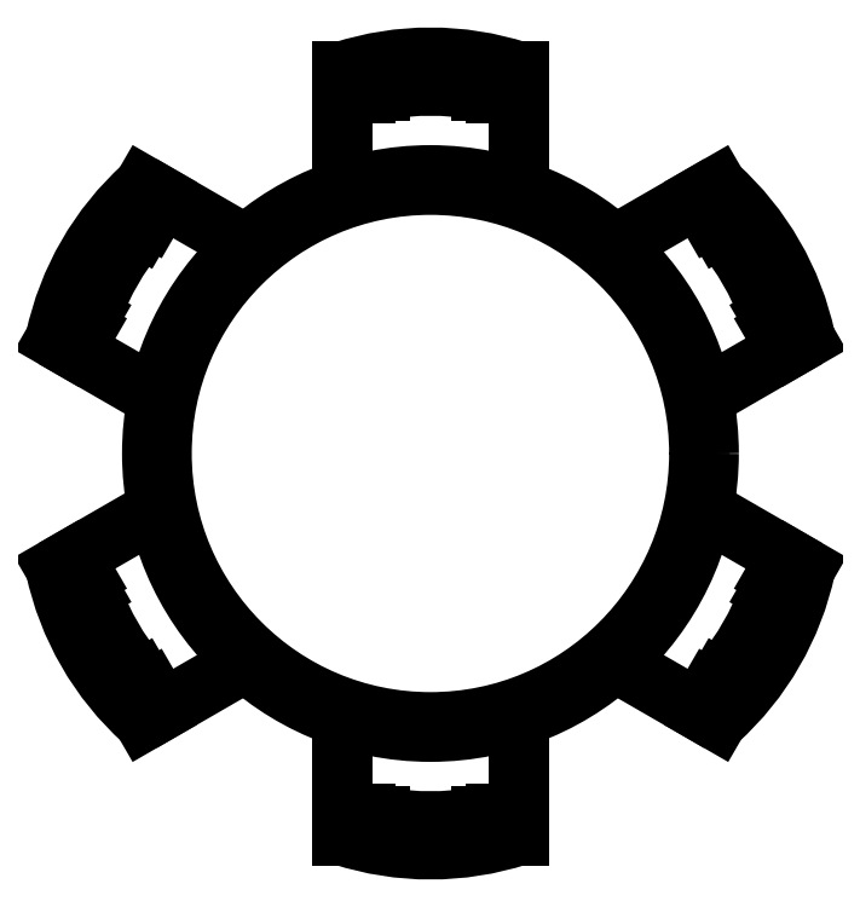
<metadata>
{"format":"dxf","ext":"dxf","renderer":"ezdxf+matplotlib","layout":"modelspace","background":"white","min_lineweight":24,"dpi":150}
</metadata>
<code>
0
SECTION
2
ENTITIES
0
LINE
8
0
10
2621
20
1033
30
0
11
2638
21
1043
31
0
0
LINE
8
0
10
2636
20
1048
30
0
11
2639
21
1050
31
0
0
LINE
8
0
10
2638
20
1052
30
0
11
2635
21
1051
31
0
0
LINE
8
0
10
2622
20
1072
30
0
11
2625
21
1074
31
0
0
LINE
8
0
10
2627
20
1072
30
0
11
2624
21
1070
31
0
0
ARC
8
0
10
2582
20
1033
30
0
40
61.67
50
12.05
51
47.95
0
ARC
8
0
10
2580
20
1032
30
0
40
61.67
50
12.05
51
47.95
0
ARC
8
0
10
2577
20
1030
30
0
40
61.67
50
12.05
51
47.95
0
LINE
8
0
10
2619
20
1076
30
0
11
2602
21
1066
31
0
0
LINE
8
0
10
2624
20
1079
30
0
11
2621
21
1077
31
0
0
LINE
8
0
10
2643
20
1046
30
0
11
2640
21
1045
31
0
0
LINE
8
0
10
2602
20
976.4
30
0
11
2619
21
966.7
31
0
0
LINE
8
0
10
2622
20
970.3
30
0
11
2625
21
968.8
31
0
0
LINE
8
0
10
2627
20
971.1
30
0
11
2624
21
972.6
31
0
0
LINE
8
0
10
2636
20
994.5
30
0
11
2639
21
993
31
0
0
LINE
8
0
10
2638
20
990.1
30
0
11
2635
21
991.6
31
0
0
ARC
8
0
10
2582
20
1009
30
0
40
61.67
50
312.1
51
347.9
0
ARC
8
0
10
2580
20
1011
30
0
40
61.67
50
312.1
51
347.9
0
ARC
8
0
10
2577
20
1012
30
0
40
61.67
50
312.1
51
347.9
0
LINE
8
0
10
2638
20
999.6
30
0
11
2621
21
1009
31
0
0
LINE
8
0
10
2643
20
996.6
30
0
11
2640
21
998.1
31
0
0
LINE
8
0
10
2624
20
963.7
30
0
11
2621
21
965.2
31
0
0
LINE
8
0
10
2543
20
964.4
30
0
11
2543
21
944.9
31
0
0
LINE
8
0
10
2548
20
943.5
30
0
11
2548
21
940.5
31
0
0
LINE
8
0
10
2551
20
939.9
30
0
11
2551
21
942.9
31
0
0
LINE
8
0
10
2576
20
943.5
30
0
11
2576
21
940.5
31
0
0
LINE
8
0
10
2573
20
939.9
30
0
11
2573
21
942.9
31
0
0
ARC
8
0
10
2562
20
997.6
30
0
40
61.67
50
252.1
51
287.9
0
ARC
8
0
10
2562
20
1001
30
0
40
61.67
50
252.1
51
287.9
0
ARC
8
0
10
2562
20
1004
30
0
40
61.67
50
252.1
51
287.9
0
LINE
8
0
10
2581
20
944.9
30
0
11
2581
21
964.4
31
0
0
LINE
8
0
10
2581
20
938.9
30
0
11
2581
21
941.9
31
0
0
LINE
8
0
10
2543
20
938.9
30
0
11
2543
21
941.9
31
0
0
LINE
8
0
10
2503
20
1009
30
0
11
2486
21
999.6
31
0
0
LINE
8
0
10
2488
20
994.5
30
0
11
2485
21
993
31
0
0
LINE
8
0
10
2486
20
990.1
30
0
11
2489
21
991.6
31
0
0
LINE
8
0
10
2502
20
970.3
30
0
11
2499
21
968.8
31
0
0
LINE
8
0
10
2497
20
971.1
30
0
11
2500
21
972.6
31
0
0
ARC
8
0
10
2541
20
1009
30
0
40
61.67
50
192.1
51
227.9
0
ARC
8
0
10
2544
20
1011
30
0
40
61.67
50
192.1
51
227.9
0
ARC
8
0
10
2547
20
1012
30
0
40
61.67
50
192.1
51
227.9
0
LINE
8
0
10
2505
20
966.7
30
0
11
2522
21
976.4
31
0
0
LINE
8
0
10
2500
20
963.7
30
0
11
2503
21
965.2
31
0
0
LINE
8
0
10
2481
20
996.6
30
0
11
2484
21
998.1
31
0
0
LINE
8
0
10
2522
20
1066
30
0
11
2505
21
1076
31
0
0
LINE
8
0
10
2502
20
1072
30
0
11
2499
21
1074
31
0
0
LINE
8
0
10
2497
20
1072
30
0
11
2500
21
1070
31
0
0
LINE
8
0
10
2488
20
1048
30
0
11
2485
21
1050
31
0
0
LINE
8
0
10
2486
20
1052
30
0
11
2489
21
1051
31
0
0
ARC
8
0
10
2541
20
1033
30
0
40
61.67
50
132.1
51
167.9
0
ARC
8
0
10
2544
20
1032
30
0
40
61.67
50
132.1
51
167.9
0
ARC
8
0
10
2547
20
1030
30
0
40
61.67
50
132.1
51
167.9
0
LINE
8
0
10
2486
20
1043
30
0
11
2503
21
1033
31
0
0
LINE
8
0
10
2481
20
1046
30
0
11
2484
21
1045
31
0
0
LINE
8
0
10
2500
20
1079
30
0
11
2503
21
1077
31
0
0
LINE
8
0
10
2581
20
1104
30
0
11
2581
21
1101
31
0
0
LINE
8
0
10
2543
20
1104
30
0
11
2543
21
1101
31
0
0
LINE
8
0
10
2543
20
1098
30
0
11
2543
21
1078
31
0
0
ARC
8
0
10
2562
20
1039
30
0
40
61.67
50
72.05
51
107.9
0
ARC
8
0
10
2562
20
1042
30
0
40
61.67
50
72.05
51
107.9
0
ARC
8
0
10
2562
20
1045
30
0
40
61.67
50
72.05
51
107.9
0
LINE
8
0
10
2551
20
1103
30
0
11
2551
21
1100
31
0
0
LINE
8
0
10
2548
20
1099
30
0
11
2548
21
1102
31
0
0
LINE
8
0
10
2573
20
1103
30
0
11
2573
21
1100
31
0
0
LINE
8
0
10
2576
20
1099
30
0
11
2576
21
1102
31
0
0
CIRCLE
8
0
10
2562
20
1021
30
0
40
60
0
CIRCLE
8
0
10
2562
20
1021
30
0
40
58
0
LINE
8
0
10
2581
20
1078
30
0
11
2581
21
1098
31
0
0
ENDSEC
0
EOF

</code>
